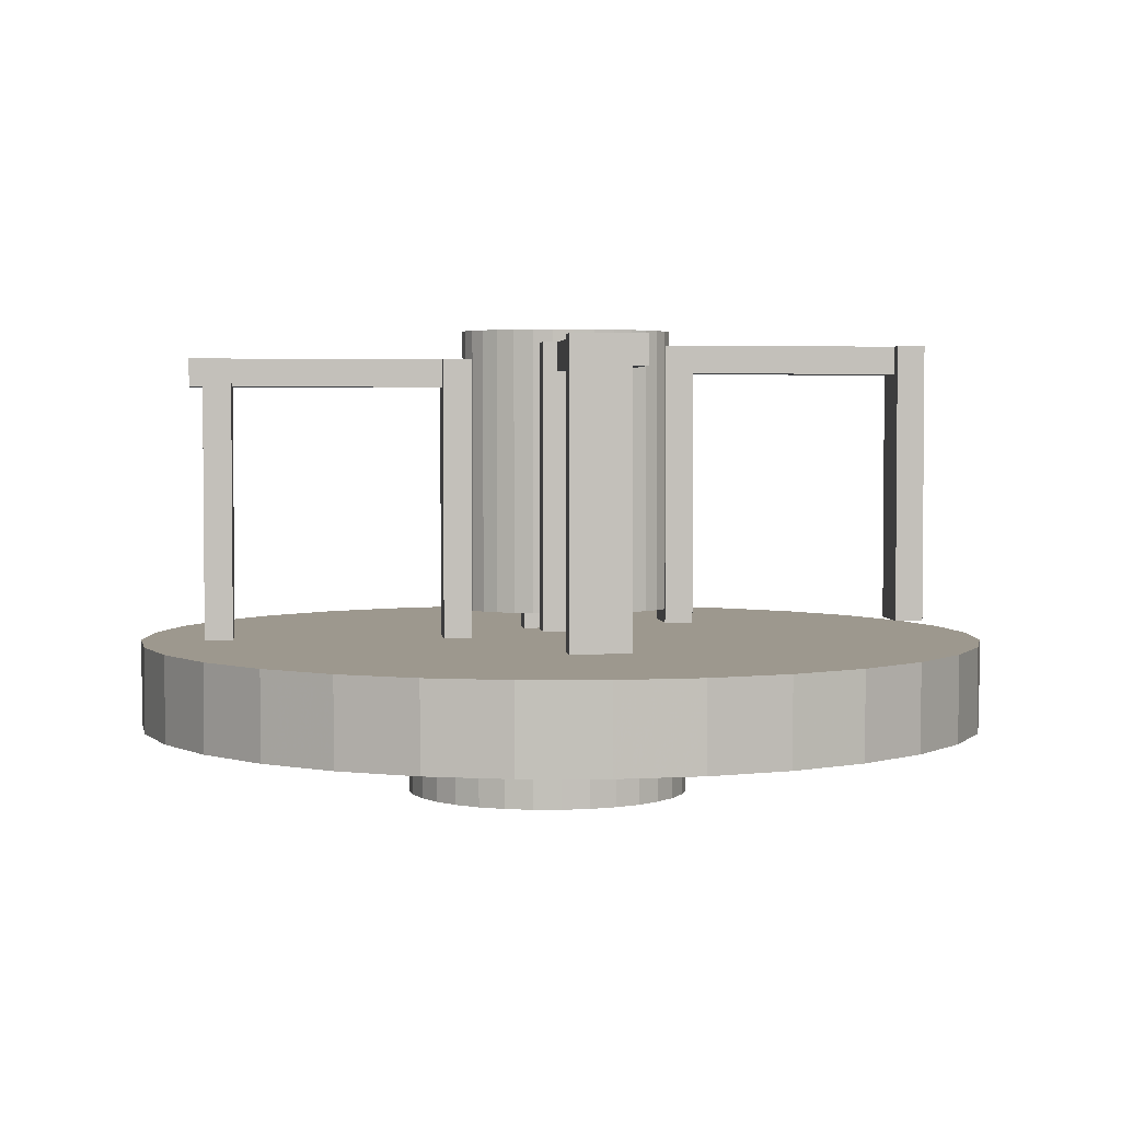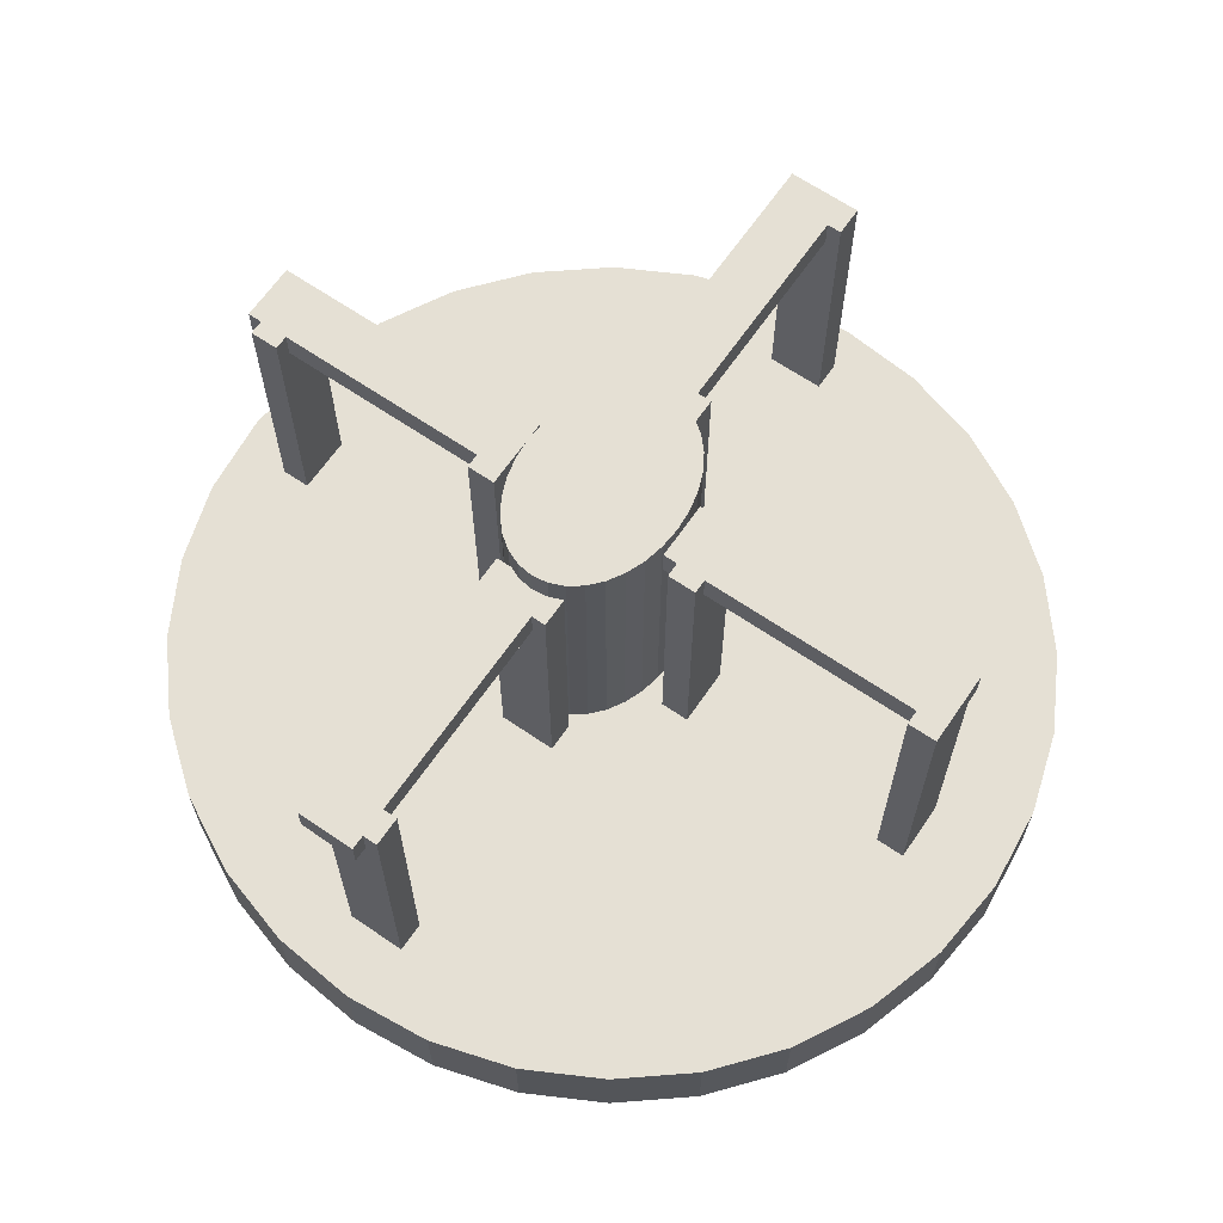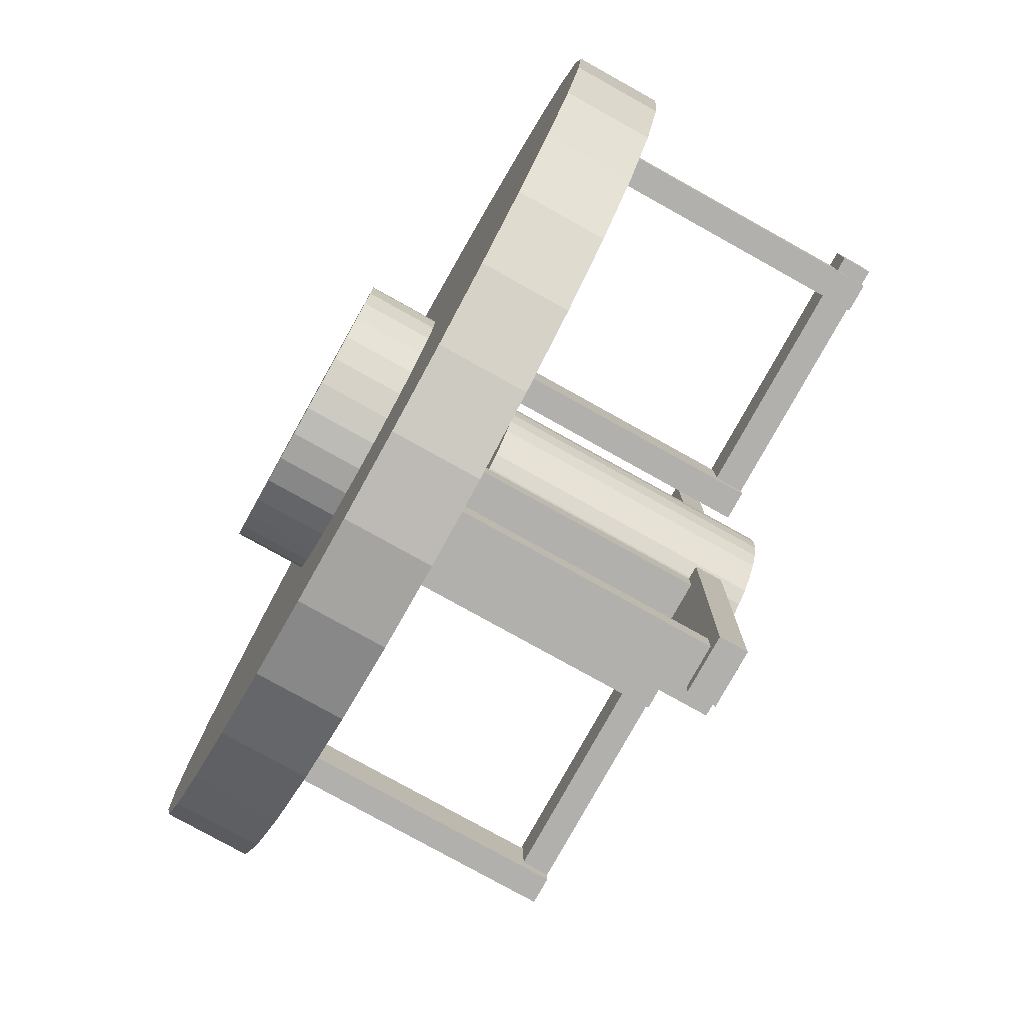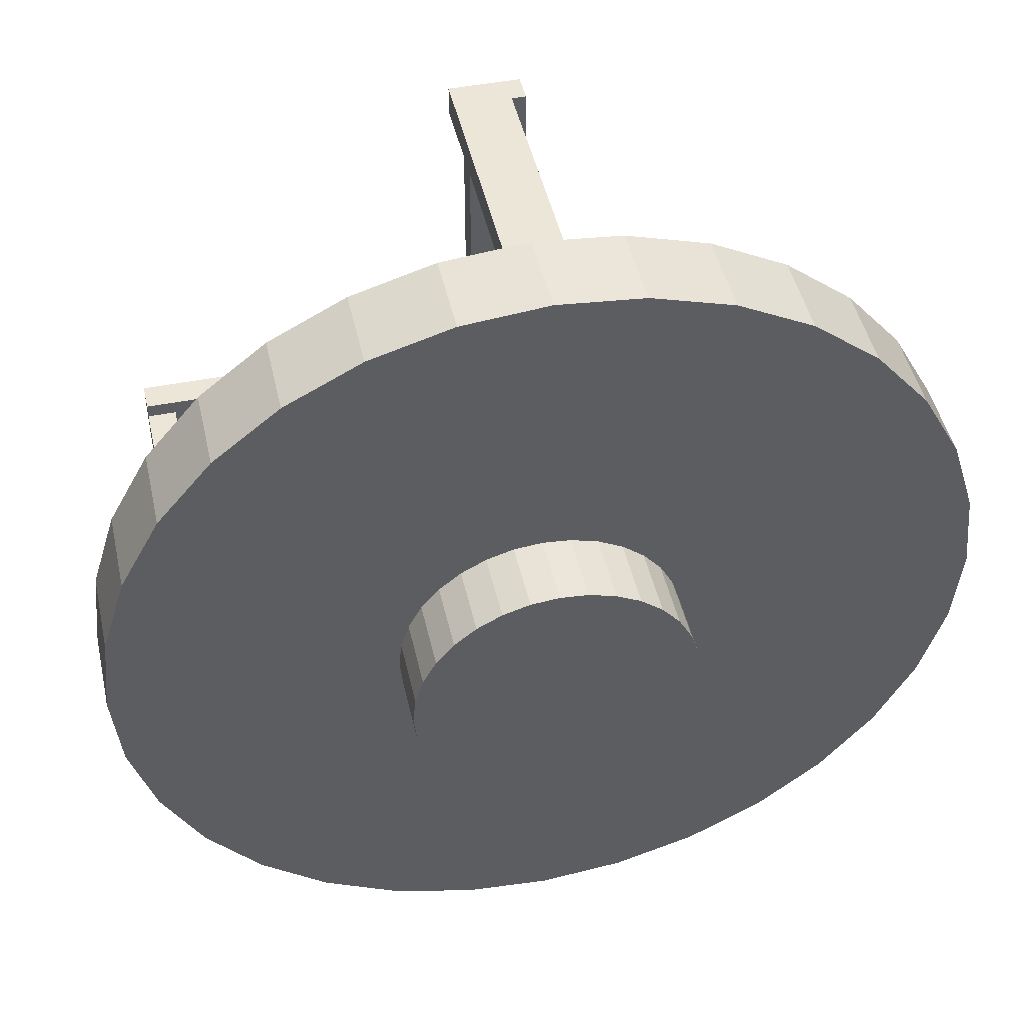
<metadata>
{"format":"obj","ext":"obj","renderer":"f3d","projection":"perspective","resolution":1024,"background":"white","views":[{"elev":3.2,"azim":84.1,"up":"+Z"},{"elev":65.3,"azim":34.5,"up":"+Z"},{"elev":-78.7,"azim":-119.1,"up":"+Y"},{"elev":46.6,"azim":167.4,"up":"+Y"}]}
</metadata>
<code>
o obj_0
v -30 		0 		5
v -29.41 		5.853 		5
v -27.68 		11.48 		5
v -24.86 		16.67 		5
v -21.07 		21.21 		5
v -16.45 		24.94 		5
v 8 		-1 		30
v 8 		2 		30
v -11.17 		27.72 		5
v 0.501 		24.5 		32
v 0.501 		24.5 		30
v 1.501 		24.5 		12
v -9 		-1 		5
v 1.501 		24.5 		32
v 11 		-1 		32
v -2.499 		24.5 		30
v -8.239 		2.827 		5
v -2.499 		24.5 		12
v -8.239 		2.827 		0
v -2.499 		-6.501 		29
v -8.808 		0.951 		0
v -8.808 		0.951 		5
v -7.315 		4.556 		5
v -11.17 		-27.72 		5
v -16.45 		-24.94 		5
v -21.07 		-21.21 		5
v -24.86 		-16.67 		5
v -27.68 		-11.48 		5
v -29.41 		-5.853 		5
v -24 		-2 		30
v -7.315 		4.556 		0
v 8 		-1 		32
v -6.071 		6.071 		5
v 8 		-2 		32
v 28.68 		-11.48 		11
v 6.45 		29.42 		11
v 28.68 		-11.48 		5
v -6.071 		6.071 		0
v 25.86 		-16.67 		11
v 25.86 		-16.67 		5
v 1.433 		7.5 		32
v 1.433 		7.5 		13
v 0.573 		7.856 		32
v 0.5 		30 		11
v -4.556 		7.315 		5
v -5.45 		29.42 		11
v -26 		-2 		30
v -26 		-2 		11
v 1.605 		7.429 		13
v -24 		-2 		11
v 5.001 		-1 		32
v 6.001 		-1 		32
v -3.499 		-6.501 		29
v -4.556 		7.315 		0
v 22.07 		-21.21 		11
v -27 		3 		28
v 22.07 		-21.21 		5
v -27 		3 		30
v -2.827 		8.239 		5
v 17.45 		-24.94 		11
v -2.499 		-6.501 		31
v -2.827 		8.239 		0
v -2.499 		-6.5 		31
v 17.45 		-24.94 		5
v 2.556 		6.736 		13
v -0.951 		8.808 		5
v 12.17 		-27.72 		11
v 12.17 		-27.72 		5
v -2.433 		-6.5 		31
v 6.001 		-2 		32
v -0.951 		8.808 		0
v 3.389 		5.803 		13
v 1 		9 		5
v 0.5 		30 		5
v 1 		9 		0
v 5.001 		-1 		30
v 6.001 		-1 		30
v 6.45 		29.42 		5
v 2.951 		8.808 		5
v 4.073 		4.667 		13
v -3.499 		-6.501 		31
v 2.951 		8.808 		0
v 6.001 		2 		30
v -5.45 		29.42 		5
v 4.581 		3.37 		13
v 4.827 		8.239 		5
v -1.573 		-6.856 		31
v 4.894 		1.963 		13
v -7 		-2 		30
v -8.999 		-2 		30
v 4.827 		8.239 		0
v -8.999 		-2 		11
v -7 		-2 		11
v 6.556 		7.315 		5
v 5 		0.5 		13
v -8.999 		-1 		30
v 6.556 		7.315 		0
v -8.999 		-1 		28
v -6 		0.5 		13
v 8.071 		6.071 		5
v -7 		3 		30
v 8.071 		6.071 		0
v -5.894 		1.963 		13
v -7 		3 		28
v -8.999 		2 		11
v -5.581 		3.37 		13
v -8.999 		2 		28
v -7 		2 		28
v -7 		2 		11
v 9.315 		4.556 		5
v -24 		2 		28
v -26 		2 		28
v -5.073 		4.667 		13
v 9.315 		4.556 		0
v -24 		2 		11
v -4.389 		5.803 		13
v -26 		2 		11
v 10.24 		2.827 		5
v -24 		-1 		30
v -24 		-1 		28
v -0.5 		8 		32
v 10.24 		2.827 		0
v -3.556 		6.736 		13
v 10.81 		0.951 		5
v 10.81 		0.951 		0
v 5 		0.5 		33
v 4.894 		1.963 		33
v 4.581 		3.37 		33
v 4.073 		4.667 		33
v 3.389 		5.803 		33
v 2.556 		6.736 		33
v 1.605 		7.429 		33
v 0.573 		7.856 		33
v -27 		-1 		30
v -26 		-1 		30
v 1.501 		-8.5 		31
v 1.501 		-8.5 		11
v -2.605 		7.429 		13
v -27 		-1 		28
v -26 		-1 		28
v 10.81 		-2.951 		5
v 11 		-1 		5
v -0.5 		8 		33
v 0.501 		-8.5 		31
v -2.433 		7.5 		13
v -1.573 		7.856 		33
v 11 		-1 		0
v -2.605 		7.429 		33
v -3.556 		6.736 		33
v -4.389 		5.803 		33
v 10.81 		-2.951 		0
v 0.501 		-8.5 		29
v -5.073 		4.667 		33
v -5.581 		3.37 		33
v -5.894 		1.963 		33
v -6 		0.5 		33
v 10.24 		-4.827 		5
v 10.24 		-4.827 		0
v 9.315 		-6.556 		5
v 0.573 		-6.856 		33
v 1.605 		-6.429 		33
v 2.556 		-5.736 		33
v -2.499 		-8.5 		11
v 3.389 		-4.803 		33
v -2.499 		-8.5 		29
v 4.073 		-3.667 		33
v 4.581 		-2.37 		33
v 4.894 		-0.963 		33
v 9.315 		-6.556 		0
v 6.45 		-29.42 		11
v 6.45 		-29.42 		5
v 4.894 		-0.963 		13
v 8.071 		-8.071 		5
v -29.41 		-5.853 		11
v -27.68 		-11.48 		11
v -24.86 		-16.67 		11
v -21.07 		-21.21 		11
v -16.45 		-24.94 		11
v 0.5 		-30 		11
v -11.17 		-27.72 		11
v 0.5 		-30 		5
v 8.071 		-8.071 		0
v 4.581 		-2.37 		13
v -5.894 		-0.963 		33
v 6.556 		-9.315 		5
v -5.581 		-2.37 		33
v -5.073 		-3.667 		33
v -4.389 		-4.803 		33
v -3.556 		-5.736 		33
v -2.605 		-6.429 		33
v -1.573 		-6.856 		33
v -0.5 		-7 		33
v 4.073 		-3.667 		13
v -11.17 		27.72 		11
v -16.45 		24.94 		11
v -21.07 		21.21 		11
v -24.86 		16.67 		11
v -3.499 		6.777 		30
v -27.68 		11.48 		11
v -3.499 		6.777 		32
v -29.41 		5.853 		11
v 3.389 		-4.803 		13
v -0.5 		-7 		31
v 2.556 		-5.736 		13
v 1.501 		-6.5 		11
v -5.45 		-29.42 		11
v -5.45 		-29.42 		5
v -2.499 		-6.5 		11
v 1.605 		-6.429 		13
v -2.433 		-6.5 		13
v 1.433 		-6.5 		13
v 8 		-2 		12
v 6.001 		-2 		12
v 1.501 		7.5 		12
v -30 		0 		11
v -2.499 		7.5 		12
v 1 		-11 		0
v 6.556 		-9.315 		0
v 4.827 		-10.24 		0
v 2.951 		-10.81 		0
v 8 		2 		12
v 6.001 		2 		12
v -9 		-1 		0
v -2.605 		-6.429 		13
v -0.951 		-10.81 		0
v -2.827 		-10.24 		0
v -4.556 		-9.315 		0
v -6.071 		-8.071 		0
v -7.315 		-6.556 		0
v -8.239 		-4.827 		0
v -8.808 		-2.951 		0
v 12.17 		27.72 		5
v 17.45 		24.94 		5
v 22.07 		21.21 		5
v 25.86 		16.67 		5
v -3.556 		-5.736 		13
v 28.68 		11.48 		5
v 30.41 		5.853 		5
v 31 		0 		5
v -4.389 		-4.803 		13
v 4.827 		-10.24 		5
v 30.41 		-5.853 		5
v -5.073 		-3.667 		13
v 2.951 		-10.81 		5
v 25 		-2 		32
v 23 		-2 		32
v 23 		-2 		12
v 25 		-2 		12
v -5.581 		-2.37 		13
v 1 		-11 		5
v 25 		-1 		32
v -5.894 		-0.963 		13
v 23 		-1 		32
v 23 		-1 		30
v 25 		-1 		32
v 25 		3 		32
v 25 		3 		30
v 11 		3 		30
v 23 		2 		12
v 23 		2 		30
v 25 		2 		30
v 25 		2 		12
v -0.951 		-10.81 		5
v 1.501 		-23.5 		31
v 1.501 		-25.5 		31
v 1.501 		-25.5 		11
v 1.501 		-23.5 		11
v -2.827 		-10.24 		5
v -3.499 		-26.5 		29
v -3.499 		-26.5 		31
v -2.499 		-23.5 		29
v -4.556 		-9.315 		5
v -2.499 		-25.5 		29
v -6.071 		-8.071 		5
v -2.499 		-23.5 		11
v -2.499 		-25.5 		11
v 30.41 		5.853 		11
v 28.68 		11.48 		11
v 25.86 		16.67 		11
v 22.07 		21.21 		11
v 17.45 		24.94 		11
v 12.17 		27.72 		11
v 0.501 		-23.5 		31
v 0.501 		-23.5 		29
v 31 		0 		11
v 30.41 		-5.853 		11
v 0.501 		-26.5 		31
v 0.501 		-25.5 		31
v 0.501 		-26.5 		29
v 0.501 		-25.5 		29
v 5.001 		3 		32
v 5.001 		3 		30
v -7.315 		-6.556 		5
v 1.501 		9.5 		12
v 1.501 		9.5 		32
v -8.239 		-4.827 		5
v 1.501 		26.5 		32
v 1.501 		26.5 		12
v -3.499 		26.5 		32
v -3.499 		26.5 		30
v -8.808 		-2.951 		5
v -2.499 		26.5 		30
v -2.499 		9.5 		30
v -2.499 		26.5 		32
v -2.499 		9.5 		12
v -2.499 		26.5 		12
v -2.499 		26.5 		32
v 1.501 		7.5 		32
v 0.501 		9.5 		32
v 0.501 		9.5 		30
v -2.605 		7.429 		30
v -2.605 		7.429 		32
v -2.499 		7.5 		30
v -2.433 		7.5 		30
v -1.573 		7.856 		32
v 1.501 		-6.5 		31
v 1.433 		-6.5 		31
v 0.573 		-6.856 		31
g group_0_40919
f 12 14 11
f 10 11 14
f 11 16 18
f 11 18 12
f 17 19 21
f 17 21 22
f 3 17 2
f 4 23 3
f 5 33 4
f 6 45 5
f 9 45 6
f 2 22 1
f 301 29 13
f 26 274 25
f 24 25 272
f 296 293 27
f 301 296 28
f 28 29 301
f 1 13 29
f 23 31 19
f 23 19 17
f 23 4 33
f 33 38 31
f 33 31 23
f 43 133 41
f 34 212 7
f 32 34 7
f 8 7 221
f 35 39 40
f 35 40 37
f 30 47 48
f 30 48 50
f 51 52 32
f 45 54 38
f 45 38 33
f 39 55 57
f 39 57 40
f 56 139 134
f 56 134 58
f 59 62 54
f 59 54 45
f 208 20 63
f 61 63 20
f 55 60 64
f 55 64 57
f 60 67 68
f 60 68 64
f 69 210 63
f 32 52 70
f 32 70 34
f 66 71 62
f 66 62 59
f 73 75 71
f 73 71 66
f 76 77 52
f 76 52 51
f 63 61 69
f 74 44 78
f 36 78 44
f 73 78 79
f 81 61 20
f 81 20 53
f 79 82 75
f 79 75 73
f 76 83 77
f 9 46 84
f 86 79 232
f 81 270 61
f 222 213 77
f 52 77 70
f 74 84 46
f 74 46 44
f 89 90 92
f 89 92 93
f 86 91 82
f 86 82 79
f 77 83 222
f 109 108 93
f 89 96 90
f 94 97 91
f 94 91 86
f 92 90 98
f 96 98 90
f 94 86 233
f 100 102 97
f 100 97 94
f 58 101 104
f 58 104 56
f 105 107 108
f 105 108 109
f 56 104 111
f 56 111 112
f 139 56 112
f 134 135 58
f 100 110 114
f 100 114 102
f 111 115 117
f 111 117 112
f 98 107 105
f 98 105 92
f 120 98 119
f 96 119 98
f 104 108 107
f 107 111 104
f 120 111 98
f 110 118 122
f 110 122 114
f 121 43 309
f 111 107 98
f 89 93 108
f 101 89 108
f 101 108 104
f 50 120 30
f 119 30 120
f 118 124 125
f 118 125 122
f 58 119 101
f 101 96 89
f 50 115 120
f 111 120 115
f 132 133 131
f 130 131 133
f 129 130 133
f 128 129 133
f 127 128 133
f 126 127 133
f 47 30 135
f 30 119 135
f 96 101 119
f 135 119 58
f 139 140 135
f 139 135 134
f 314 313 145
f 147 142 141
f 147 141 151
f 139 112 140
f 163 137 152
f 137 136 152
f 144 152 136
f 133 143 146
f 133 146 148
f 133 148 149
f 133 149 150
f 133 150 153
f 133 153 154
f 133 154 155
f 133 155 156
f 184 133 156
f 141 37 157
f 48 47 140
f 135 140 47
f 152 144 283
f 198 303 311
f 141 157 158
f 141 158 151
f 140 112 117
f 140 117 48
f 312 315 299
f 157 159 169
f 157 169 158
f 162 133 161
f 164 133 162
f 166 133 164
f 167 133 166
f 168 133 167
f 126 133 168
f 160 161 133
f 67 170 171
f 67 171 68
f 159 157 40
f 137 163 208
f 170 179 181
f 170 181 171
f 174 175 48
f 50 48 175
f 176 92 175
f 177 92 176
f 178 92 177
f 159 173 182
f 159 182 169
f 152 165 163
f 149 123 150
f 165 271 53
f 190 133 189
f 188 189 133
f 187 188 133
f 186 187 133
f 191 133 190
f 192 133 191
f 160 133 192
f 184 186 133
f 87 191 69
f 152 271 165
f 198 200 299
f 117 115 199
f 115 105 199
f 197 199 105
f 196 197 105
f 201 117 199
f 195 196 105
f 144 203 87
f 87 270 144
f 143 133 43
f 194 195 105
f 181 179 207
f 206 207 179
f 165 20 163
f 137 208 205
f 206 24 207
f 205 208 211
f 210 211 208
f 133 132 41
f 212 34 70
f 212 70 213
f 174 48 215
f 48 117 215
f 80 130 129
f 201 215 117
f 31 38 19
f 21 19 38
f 21 38 54
f 21 54 62
f 21 62 71
f 21 71 75
f 21 75 82
f 21 82 91
f 21 91 97
f 21 97 102
f 21 102 114
f 21 114 122
f 214 216 305
f 129 128 80
f 180 24 206
f 178 25 24
f 178 24 180
f 214 42 216
f 145 216 42
f 177 26 25
f 177 25 178
f 147 217 125
f 151 217 147
f 158 217 151
f 122 125 217
f 217 158 169
f 217 169 182
f 217 182 218
f 217 218 219
f 217 219 220
f 176 27 26
f 176 26 177
f 126 95 127
f 221 212 213
f 221 213 222
f 175 28 27
f 175 27 176
f 212 221 7
f 223 21 122
f 217 225 122
f 225 226 122
f 226 227 122
f 227 228 122
f 228 229 122
f 229 230 122
f 230 231 122
f 223 122 231
f 174 29 28
f 174 28 175
f 70 77 213
f 29 174 1
f 215 1 174
f 173 185 218
f 173 218 182
f 1 201 2
f 215 201 1
f 80 85 106
f 103 106 85
f 237 238 118
f 118 110 237
f 235 237 110
f 142 124 239
f 110 100 235
f 234 235 100
f 100 94 234
f 233 234 94
f 232 233 86
f 78 232 79
f 199 3 2
f 199 2 201
f 185 241 219
f 185 219 218
f 242 142 239
f 37 141 242
f 142 242 141
f 238 239 124
f 197 4 3
f 197 3 199
f 245 246 247
f 245 247 248
f 49 123 42
f 65 123 49
f 196 5 4
f 196 4 197
f 241 244 220
f 241 220 219
f 251 245 248
f 195 6 5
f 195 5 196
f 251 253 246
f 251 246 245
f 244 250 217
f 244 217 220
f 194 9 6
f 194 6 195
f 88 103 85
f 247 246 254
f 253 254 246
f 46 9 194
f 255 15 253
f 255 253 251
f 50 175 92
f 180 92 178
f 253 15 254
f 145 42 138
f 116 72 113
f 124 118 238
f 256 257 258
f 147 125 142
f 124 142 125
f 259 260 261
f 259 261 262
f 241 185 68
f 250 244 171
f 181 250 171
f 244 241 68
f 64 68 185
f 185 173 64
f 57 64 173
f 40 57 159
f 173 159 57
f 37 40 157
f 123 138 42
f 65 72 123
f 247 259 248
f 262 248 259
f 68 171 244
f 250 181 263
f 272 268 24
f 50 105 115
f 207 263 181
f 24 268 207
f 251 248 261
f 261 248 262
f 250 263 225
f 250 225 217
f 264 265 266
f 264 266 267
f 105 109 194
f 254 260 259
f 254 259 247
f 263 207 268
f 72 80 113
f 106 113 80
f 123 72 116
f 95 172 252
f 286 285 93
f 257 261 260
f 260 254 258
f 257 260 258
f 287 270 269
f 263 268 226
f 263 226 225
f 105 50 92
f 254 7 258
f 8 258 7
f 273 269 271
f 256 255 251
f 256 251 261
f 256 261 257
f 204 209 236
f 202 204 236
f 243 249 183
f 236 240 202
f 268 272 227
f 268 227 226
f 87 69 270
f 287 288 270
f 256 15 255
f 271 275 276
f 271 276 273
f 209 211 236
f 266 276 275
f 266 275 267
f 206 93 180
f 283 284 152
f 279 109 278
f 280 109 279
f 281 109 280
f 36 109 282
f 282 109 281
f 214 308 42
f 269 53 271
f 284 271 152
f 240 243 193
f 183 193 243
f 193 202 240
f 318 317 160
f 161 160 317
f 283 144 270
f 42 41 49
f 92 180 93
f 267 284 264
f 283 264 284
f 192 318 160
f 267 275 284
f 271 284 275
f 206 179 93
f 132 49 41
f 252 99 95
f 249 252 172
f 60 55 93
f 265 264 288
f 264 283 288
f 270 288 283
f 49 132 65
f 131 65 132
f 289 290 288
f 289 288 287
f 210 224 211
f 236 211 224
f 269 289 287
f 72 65 130
f 131 130 65
f 290 289 273
f 269 273 289
f 36 44 109
f 282 232 78
f 282 78 36
f 190 69 191
f 276 266 290
f 266 265 290
f 288 290 265
f 44 46 109
f 46 194 109
f 281 233 232
f 281 232 282
f 130 80 72
f 88 95 99
f 172 183 249
f 99 103 88
f 290 273 276
f 280 234 233
f 280 233 281
f 280 279 235
f 280 235 234
f 80 128 85
f 109 93 285
f 277 109 285
f 278 109 277
f 279 278 237
f 279 237 235
f 291 256 258
f 291 258 292
f 286 93 35
f 39 35 93
f 55 39 93
f 67 60 93
f 179 170 93
f 278 277 238
f 278 238 237
f 128 127 88
f 128 88 85
f 51 291 76
f 292 76 291
f 13 1 22
f 67 93 170
f 285 239 277
f 239 238 277
f 127 95 88
f 83 292 8
f 76 292 83
f 258 8 292
f 22 21 13
f 239 286 242
f 285 286 239
f 22 2 17
f 17 3 23
f 286 35 37
f 286 37 242
f 51 15 291
f 256 291 15
f 184 156 252
f 272 25 274
f 274 26 293
f 73 74 78
f 222 83 8
f 222 8 221
f 272 274 228
f 272 228 227
f 155 103 156
f 99 156 103
f 15 51 32
f 7 254 15
f 32 7 15
f 73 66 74
f 84 74 66
f 66 59 84
f 9 84 59
f 9 59 45
f 33 5 45
f 103 155 106
f 154 106 155
f 274 293 229
f 274 229 228
f 95 126 168
f 214 294 295
f 106 154 113
f 153 113 154
f 26 27 293
f 297 14 12
f 297 12 298
f 150 116 113
f 150 113 153
f 293 296 230
f 293 230 229
f 198 299 300
f 27 28 296
f 116 150 123
f 300 302 16
f 198 300 303
f 16 303 300
f 296 301 231
f 296 231 230
f 299 304 302
f 299 302 300
f 216 313 305
f 295 309 43
f 311 138 198
f 123 198 138
f 299 315 309
f 301 13 223
f 301 223 231
f 216 145 313
f 18 16 302
f 18 302 306
f 311 145 138
f 43 121 143
f 21 223 13
f 306 302 307
f 304 307 302
f 214 305 294
f 295 308 214
f 172 95 168
f 18 306 12
f 12 306 298
f 295 43 41
f 295 41 308
f 168 183 172
f 298 306 297
f 307 297 306
f 41 42 308
f 299 309 304
f 10 304 309
f 10 297 304
f 14 297 10
f 307 304 297
f 309 295 310
f 295 294 310
f 305 310 294
f 310 11 10
f 310 10 309
f 303 310 305
f 310 303 16
f 310 16 11
f 205 316 137
f 209 204 161
f 200 312 299
f 211 316 205
f 123 149 198
f 200 198 149
f 149 148 200
f 312 200 148
f 303 305 313
f 208 163 20
f 208 63 210
f 314 311 313
f 303 313 311
f 210 69 224
f 121 309 315
f 190 224 69
f 311 314 145
f 190 189 236
f 190 236 224
f 188 240 236
f 188 236 189
f 146 315 312
f 146 312 148
f 187 243 240
f 187 240 188
f 243 187 249
f 186 249 187
f 315 146 121
f 143 121 146
f 184 252 249
f 184 249 186
f 99 252 156
f 168 167 183
f 193 183 166
f 167 166 183
f 202 193 164
f 166 164 193
f 137 316 136
f 202 164 204
f 162 204 164
f 162 161 204
f 211 317 316
f 144 136 318
f 317 318 136
f 317 136 316
f 211 209 317
f 161 317 209
f 318 203 144
f 192 203 318
f 270 81 53
f 270 53 269
f 20 165 53
f 69 61 270
f 191 87 203
f 191 203 192

</code>
